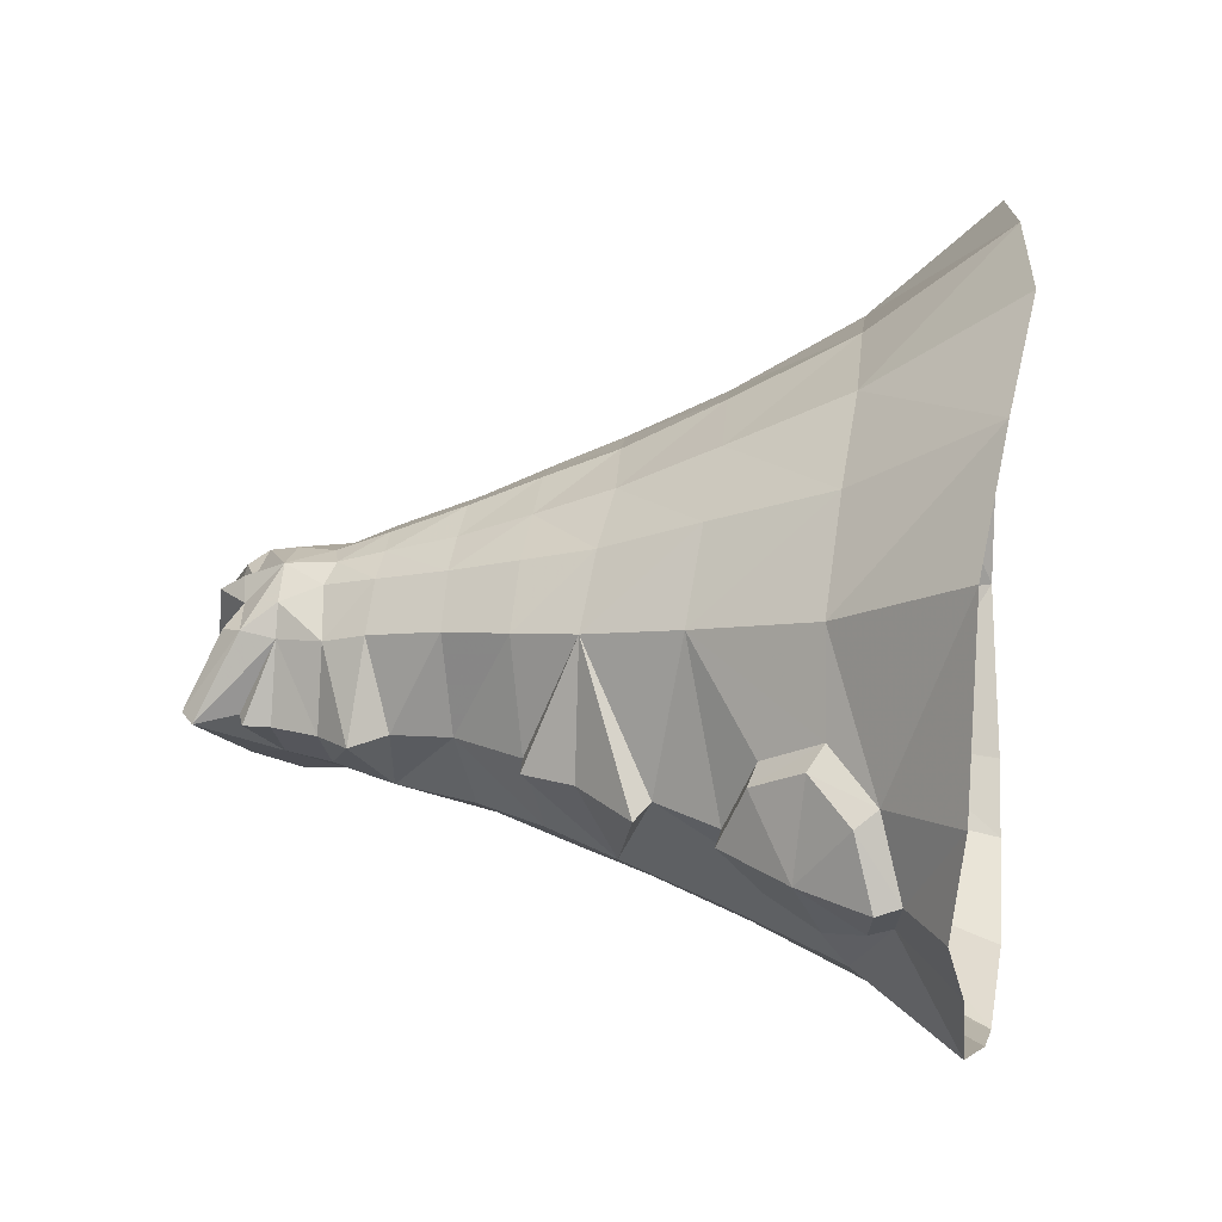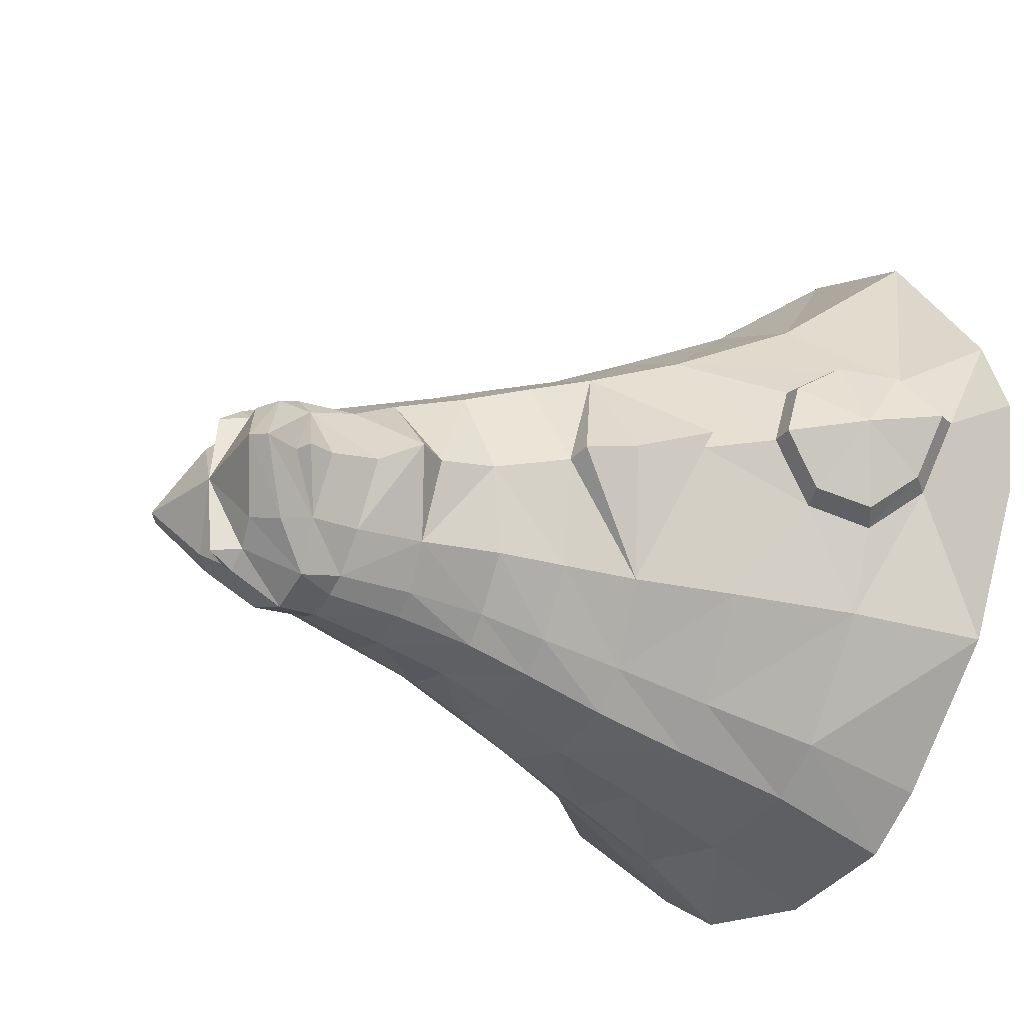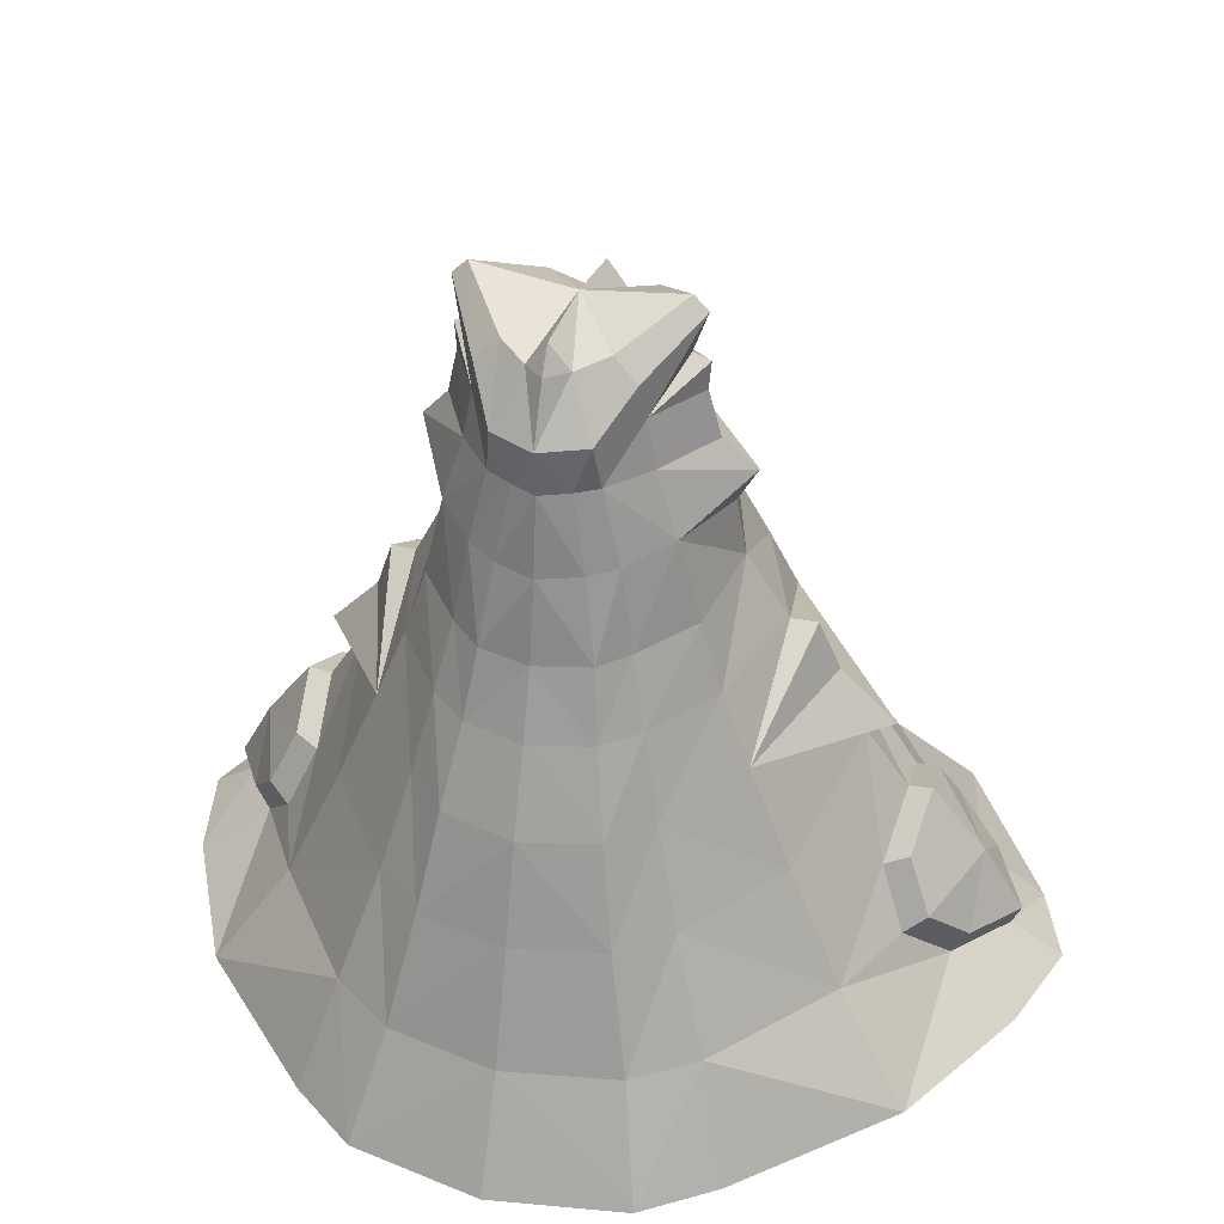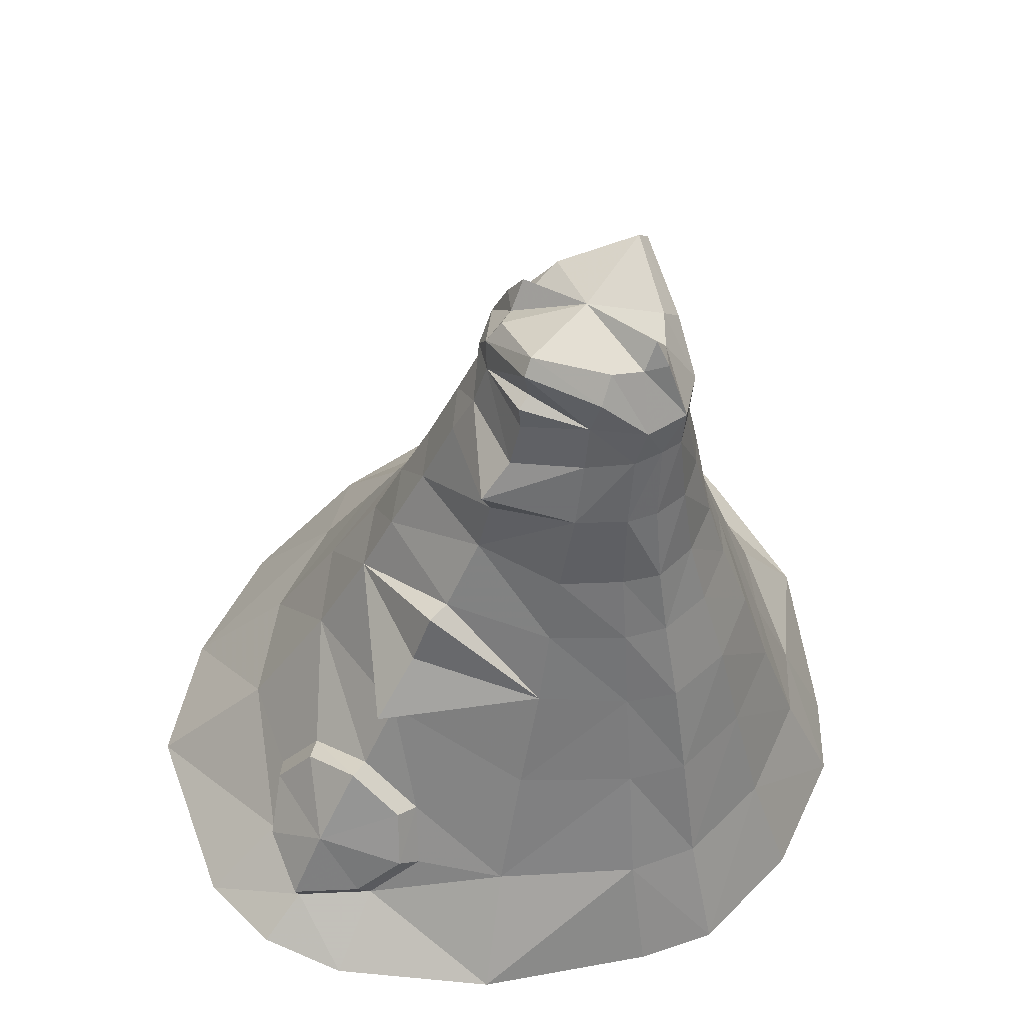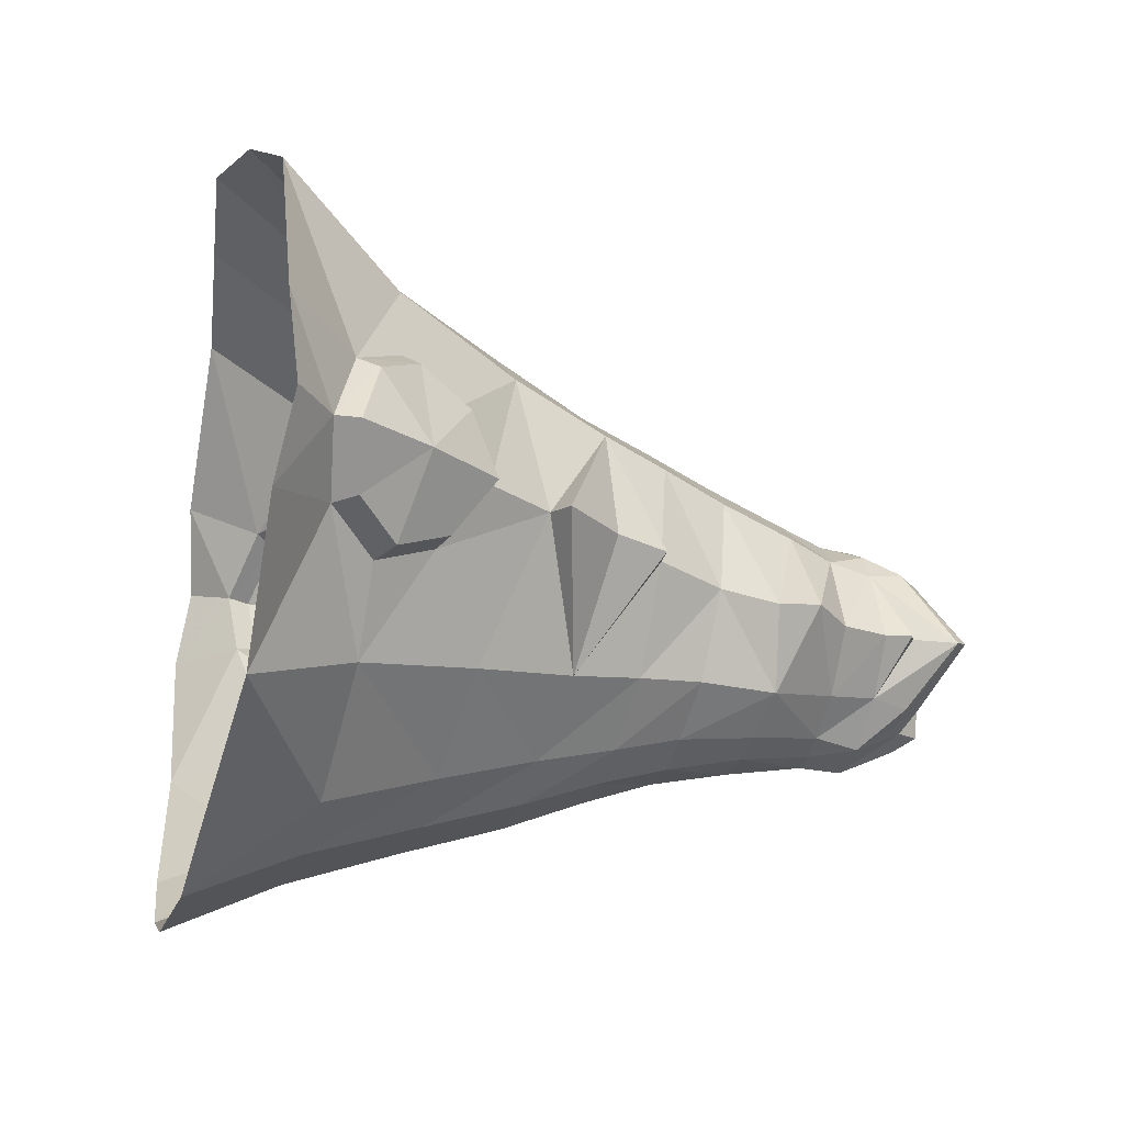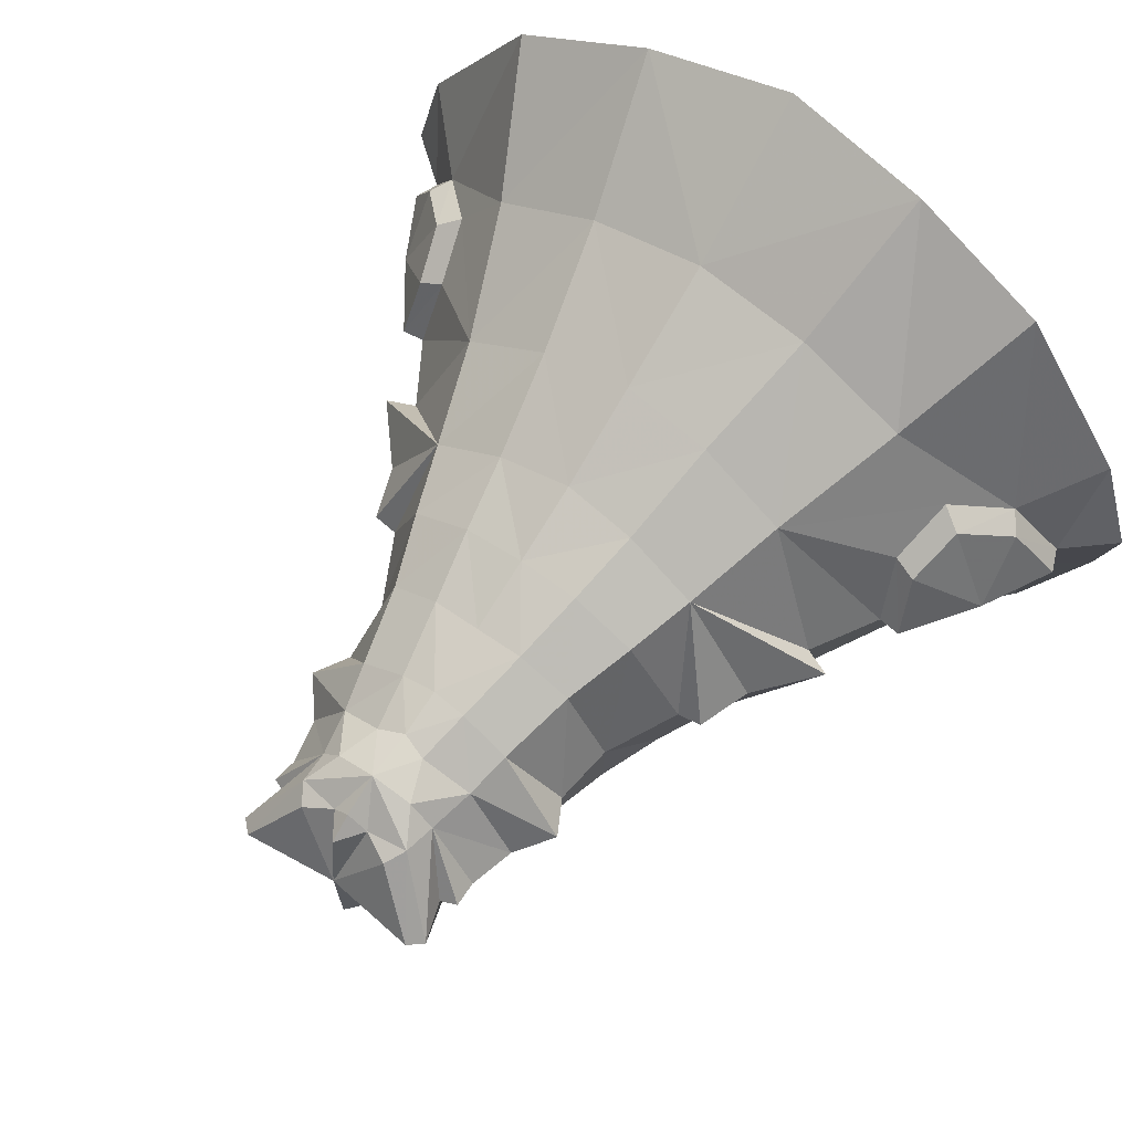
<metadata>
{"format":"obj","ext":"obj","renderer":"f3d","projection":"perspective","resolution":1024,"background":"white","views":[{"elev":37.9,"azim":97.9,"up":"+Y"},{"elev":-29.2,"azim":53.8,"up":"+Y"},{"elev":34.5,"azim":18.1,"up":"+Z"},{"elev":51.0,"azim":-56.8,"up":"+Z"},{"elev":-12.6,"azim":-103.4,"up":"+Y"},{"elev":58.5,"azim":36.5,"up":"+Y"}]}
</metadata>
<code>
g priest_trousers_male_54700
v 6.743 7.721 46.7
v 8.223 9.831 40.81
v 3.946 12.03 41.01
v 2.822 9.867 46.63
v 10.4 1.683 44.46
v 10.97 2.495 39.66
v 6.35 -8.458 37.56
v 9.863 -4.566 38.34
v 8.264 -4.888 44.76
v 5.277 -7.943 43.85
v 3.253 -9.193 43.54
v 4.217 -10.31 37.23
v -0.06425 21.9 21.98
v 7.453 20.73 22.45
v 9.59 25.86 13.15
v -0.06425 27.33 12.87
v 23.87 11.63 17.59
v 24.39 6.587 19.5
v 28.46 7.506 14.06
v 25.02 14.39 13.72
v 21.2 -6.276 10.24
v 17.03 -5.584 19.55
v 10.9 -12.77 17.91
v 13.65 -15.1 8.929
v 8.99 -18.19 8.448
v 7.188 -15.79 17.49
v 12.18 34.24 2.783
v 18.5 21.7 13.33
v 23.45 29.45 3.889
v 28.48 12.93 10.36
v 31.48 8.402 8.623
v 26.87 -8.474 1.861
v 16.13 -18.07 0.06674
v 28.45 3.846 9.002
v 25.8 1.127 12.06
v 10.74 -21.75 -0.4855
v 8.955 -10.92 25.69
v 5.941 -13.76 25.28
v 23.91 2.44 16.2
v 13.73 -5.215 27.41
v -0.06427 14.65 35.5
v 5.047 14.35 35.57
v 6.065 16.67 29.97
v -0.06426 17.54 29.49
v 10.19 11.8 35.52
v 13.93 3.709 34.14
v 7.533 -9.627 32.16
v 11.52 -4.766 33.05
v 4.841 -11.71 31.81
v 22.02 1.868 15.48
v 24.08 0.3578 10.75
v 32.49 2.887 2.464
v 34.68 9.575 3.834
v 30.68 8.695 6.809
v 27.25 13.83 8.796
v 23.18 15.49 12.65
v 22.57 6.617 19.26
v 21.97 12.34 17.07
v 14.53 16.87 22.82
v 19.37 5.642 24.34
v 27.22 3.478 7.242
v 31.87 16.83 3.278
v 23.91 2.44 16.2
v 24.39 6.587 19.5
v 22.57 6.617 19.26
v 22.02 1.868 15.48
v 25.8 1.127 12.06
v 24.08 0.3578 10.75
v 28.45 3.846 9.002
v 27.22 3.478 7.242
v 31.48 8.402 8.623
v 30.68 8.695 6.809
v 28.48 12.93 10.36
v 27.25 13.83 8.796
v 25.02 14.39 13.72
v 23.18 15.49 12.65
v 23.87 11.63 17.59
v 21.97 12.34 17.07
v 11.96 13.68 30.38
v -6.872 7.721 46.7
v -2.95 9.867 46.63
v -4.074 12.03 41.01
v -8.352 9.831 40.81
v -11.1 2.495 39.66
v -10.53 1.683 44.46
v -6.479 -8.458 37.56
v -5.406 -7.943 43.85
v -8.393 -4.888 44.76
v -9.991 -4.566 38.34
v -3.992 -10.46 37.19
v -0.06428 -11.1 36.94
v -0.06428 -10.1 43.24
v -3.122 -9.325 43.5
v -9.718 25.86 13.15
v -7.581 20.73 22.45
v -24 11.63 17.59
v -25.15 14.39 13.72
v -28.58 7.506 14.06
v -24.52 6.587 19.5
v -21.33 -6.276 10.24
v -13.78 -15.1 8.929
v -11.03 -12.77 17.91
v -17.16 -5.584 19.55
v -0.06432 -17.03 17.12
v -7.127 -15.85 17.47
v -8.796 -18.29 8.419
v -0.06433 -19.65 8.005
v -18.63 21.7 13.33
v -12.31 34.24 2.783
v -23.58 29.45 3.889
v -28.6 12.93 10.36
v -31.61 8.402 8.623
v -27 -8.474 1.861
v -16.26 -18.07 0.06678
v -28.58 3.846 9.002
v -25.93 1.127 12.06
v -10.79 -21.77 -0.4919
v -0.06434 -23.36 -0.9945
v -0.06432 -14.98 24.9
v -5.885 -13.8 25.26
v -24.04 2.44 16.2
v -9.083 -10.92 25.69
v -13.86 -5.215 27.41
v -6.193 16.67 29.97
v -5.175 14.35 35.57
v -10.32 11.8 35.52
v -14.06 3.709 34.14
v -11.64 -4.766 33.05
v -7.662 -9.627 32.16
v -4.75 -11.77 31.79
v -0.06429 -12.72 31.51
v -22.14 1.868 15.48
v -24.2 0.3579 10.75
v -27.34 3.479 7.242
v -33.26 2.924 2.506
v -27.37 13.84 8.796
v -23.31 15.49 12.65
v -22.7 6.617 19.26
v -19.49 5.642 24.34
v -14.65 16.87 22.82
v -22.1 12.34 17.07
v -34.81 9.575 3.834
v -30.81 8.695 6.809
v -32.96 16.88 3.342
v -24.04 2.44 16.2
v -22.14 1.868 15.48
v -22.7 6.617 19.26
v -24.52 6.587 19.5
v -25.93 1.127 12.06
v -24.2 0.3579 10.75
v -28.58 3.846 9.002
v -27.34 3.479 7.242
v -31.61 8.402 8.623
v -30.81 8.695 6.809
v -28.6 12.93 10.36
v -27.37 13.84 8.796
v -25.15 14.39 13.72
v -23.31 15.49 12.65
v -24 11.63 17.59
v -22.1 12.34 17.07
v -12.09 13.68 30.38
v 15.95 4.001 34
v 17.49 4.763 29.9
v 21.66 5.663 25.36
v -16.08 4.001 34
v -17.62 4.763 29.9
v -21.78 5.663 25.36
v -0.06429 12.11 41.05
v -0.06429 10.23 46.47
v -0.06423 36.33 1.58
f 1 2 3
f 3 4 1
f 2 1 5
f 5 6 2
f 7 8 9
f 9 10 7
f 10 11 12
f 12 7 10
f 13 14 15
f 15 16 13
f 17 18 19
f 19 20 17
f 21 22 23
f 23 24 21
f 25 24 23
f 23 26 25
f 27 15 28
f 28 29 27
f 30 20 19
f 19 31 30
f 32 21 24
f 24 33 32
f 34 31 19
f 19 35 34
f 36 33 24
f 24 25 36
f 26 23 37
f 37 38 26
f 39 35 19
f 19 18 39
f 37 23 22
f 22 40 37
f 41 42 43
f 43 44 41
f 2 45 42
f 42 3 2
f 45 2 6
f 6 46 45
f 8 7 47
f 47 48 8
f 6 8 48
f 48 46 6
f 49 47 7
f 7 12 49
f 6 5 9
f 9 8 6
f 50 22 21
f 21 51 50
f 52 53 54
f 55 29 28
f 28 56 55
f 57 58 59
f 59 60 57
f 59 58 56
f 56 28 59
f 21 32 61
f 61 51 21
f 62 55 54
f 63 64 65
f 65 66 63
f 67 63 66
f 66 68 67
f 69 67 68
f 68 70 69
f 71 69 70
f 70 72 71
f 73 71 72
f 72 74 73
f 75 73 74
f 74 76 75
f 77 75 76
f 76 78 77
f 64 77 78
f 78 65 64
f 60 22 50
f 50 57 60
f 37 40 48
f 48 47 37
f 47 49 38
f 38 37 47
f 14 43 79
f 79 59 14
f 80 81 82
f 82 83 80
f 83 84 85
f 85 80 83
f 86 87 88
f 88 89 86
f 90 91 92
f 92 93 90
f 13 16 94
f 94 95 13
f 96 97 98
f 98 99 96
f 100 101 102
f 102 103 100
f 104 105 106
f 106 107 104
f 108 94 109
f 109 110 108
f 111 112 98
f 98 97 111
f 113 114 101
f 101 100 113
f 115 116 98
f 98 112 115
f 107 106 117
f 117 118 107
f 119 120 105
f 105 104 119
f 121 99 98
f 98 116 121
f 122 123 103
f 103 102 122
f 124 125 41
f 41 44 124
f 83 82 125
f 125 126 83
f 126 127 84
f 84 83 126
f 89 128 129
f 129 86 89
f 84 127 128
f 128 89 84
f 91 90 130
f 130 131 91
f 84 89 88
f 88 85 84
f 132 133 100
f 100 103 132
f 134 135 113
f 136 137 108
f 108 110 136
f 138 139 140
f 140 141 138
f 140 108 137
f 137 141 140
f 100 133 134
f 134 113 100
f 142 143 144
f 145 146 147
f 147 148 145
f 149 150 146
f 146 145 149
f 151 152 150
f 150 149 151
f 153 154 152
f 152 151 153
f 155 156 154
f 154 153 155
f 157 158 156
f 156 155 157
f 159 160 158
f 158 157 159
f 148 147 160
f 160 159 148
f 139 138 132
f 132 103 139
f 122 129 128
f 128 123 122
f 120 119 131
f 131 130 120
f 161 124 95
f 95 140 161
f 46 79 45
f 22 60 40
f 40 162 46
f 48 40 46
f 163 162 40
f 60 164 40
f 164 163 40
f 163 164 79
f 46 162 79
f 164 60 79
f 162 163 79
f 60 59 79
f 127 126 161
f 103 123 139
f 123 127 165
f 128 127 123
f 166 123 165
f 139 123 167
f 167 123 166
f 166 161 167
f 127 161 165
f 167 161 139
f 165 161 166
f 139 161 140
f 143 142 135
f 143 136 144
f 54 61 52
f 54 53 62
f 62 29 55
f 61 32 52
f 134 143 135
f 136 110 144
f 3 168 169
f 169 4 3
f 59 28 15
f 15 14 59
f 27 170 16
f 16 15 27
f 45 79 43
f 43 42 45
f 41 168 3
f 3 42 41
f 14 13 44
f 44 43 14
f 169 168 82
f 82 81 169
f 94 108 140
f 140 95 94
f 16 170 109
f 109 94 16
f 124 161 126
f 126 125 124
f 168 41 125
f 125 82 168
f 44 13 95
f 95 124 44
f 92 91 12
f 12 11 92
f 91 131 49
f 49 12 91
f 131 119 38
f 38 49 131
f 119 104 26
f 26 38 119
f 104 107 25
f 25 26 104
f 107 118 36
f 36 25 107
f 87 86 90
f 90 93 87
f 86 129 130
f 130 90 86
f 129 122 120
f 120 130 129
f 122 102 105
f 105 120 122
f 102 101 106
f 106 105 102
f 101 114 117
f 117 106 101
g priest_trousers_male_54700
v 5.617 -5.334 56.28
v 8.805 -0.413 59.61
v 7.678 -0.2697 60.65
v 3.77 -5.019 58.01
v 1.536 -6.567 57.24
v 3.49 -8.329 52.9
v 4.898 5.671 56.5
v 3.885 4.856 58.09
v 8.264 -4.888 44.76
v 6.634 -4.705 49.83
v 3.859 -7.59 49.54
v 5.277 -7.943 43.85
v 2.218 -8.571 49.46
v 3.253 -9.193 43.54
v 8.734 -0.04739 53.69
v 5.995 -4.592 53.57
v 9.631 0.2661 50
v 5.186 5.399 53.76
v 5.987 6.186 50.1
v -0.06428 8.38 54.09
v 1.51 5.55 56.95
v -5.746 -5.334 56.28
v -3.898 -5.019 58.01
v -7.807 -0.2697 60.65
v -8.934 -0.413 59.61
v -3.619 -8.329 52.9
v -1.665 -6.567 57.24
v -5.026 5.671 56.5
v -4.014 4.856 58.09
v -0.06429 8.913 50.09
v -0.06429 10.23 46.47
v -2.95 9.867 46.63
v -2.286 8.25 50.73
v -8.393 -4.888 44.76
v -5.406 -7.943 43.85
v -4.097 -7.576 49.43
v -6.83 -4.665 49.79
v -0.06428 -9.386 49.29
v -1.944 -8.753 49.46
v -3.122 -9.325 43.5
v -0.06428 -10.1 43.24
v -8.863 -0.04739 53.69
v -9.761 0.3368 50.07
v -6.124 -4.592 53.57
v -5.315 5.399 53.76
v -6.043 6.208 50.21
v -1.639 5.55 56.95
v -0.06428 6.869 57.19
v 6.743 7.721 46.7
v 12.01 1.443 47.27
v 3.315 7.367 53.88
v 2.021 8.28 50.7
v -0.06428 -9.669 52.67
v 10.4 1.683 44.46
v 7.589 -0.06212 56.32
v -0.06428 -6.645 59.2
v -0.06428 -7.839 57.16
v 8.909 -0.006658 55.8
v 1.51 5.55 56.95
v -0.06428 5.432 59.17
v -0.06428 -0.3572 59.73
v 3.77 -5.019 58.01
v 7.678 -0.2697 60.65
v 1.536 -6.567 57.24
v 3.885 4.856 58.09
v -0.06428 -6.645 59.2
v -6.872 7.721 46.7
v -12.14 1.443 47.27
v -3.505 7.332 53.88
v -10.53 1.683 44.46
v -7.717 -0.06212 56.32
v -9.038 -0.006658 55.8
v -1.639 5.55 56.95
v -3.898 -5.019 58.01
v -7.807 -0.2697 60.65
v -1.665 -6.567 57.24
v -4.014 4.856 58.09
v -0.06428 5.432 59.17
v 2.822 9.867 46.63
f 171 172 173
f 173 174 171
f 174 175 176
f 176 171 174
f 177 178 173
f 173 172 177
f 179 180 181
f 181 182 179
f 182 181 183
f 183 184 182
f 185 186 180
f 180 187 185
f 188 185 187
f 187 189 188
f 177 190 191
f 191 178 177
f 192 193 194
f 194 195 192
f 193 192 196
f 196 197 193
f 198 195 194
f 194 199 198
f 200 201 202
f 202 203 200
f 204 205 206
f 206 207 204
f 208 209 210
f 210 211 208
f 212 213 207
f 207 214 212
f 215 216 213
f 213 212 215
f 198 199 217
f 217 190 198
f 191 190 218
f 219 189 220
f 220 180 179
f 190 221 222
f 223 183 176
f 181 186 176
f 220 179 224
f 186 225 172
f 172 225 188
f 219 220 224
f 220 187 180
f 189 187 220
f 175 226 227
f 186 228 225
f 186 185 228
f 176 186 171
f 171 186 172
f 228 185 188
f 225 228 188
f 172 188 177
f 177 221 190
f 229 230 231
f 232 233 231
f 234 232 231
f 233 235 231
f 181 180 186
f 231 236 234
f 231 235 229
f 223 176 175
f 218 190 217
f 237 238 216
f 238 204 207
f 203 216 239
f 223 209 208
f 206 196 214
f 238 240 204
f 214 195 241
f 195 215 241
f 237 240 238
f 238 207 213
f 216 238 213
f 227 226 197
f 214 241 242
f 214 242 212
f 196 192 214
f 192 195 214
f 242 215 212
f 241 215 242
f 195 198 215
f 198 239 215
f 243 231 230
f 244 231 245
f 246 231 244
f 245 231 247
f 206 214 207
f 231 246 236
f 231 243 247
f 223 197 196
f 197 223 227
f 227 223 175
f 217 248 218
f 218 248 191
f 189 219 249
f 249 222 189
f 202 237 216
f 216 203 202
f 190 200 203
f 249 201 200
f 200 222 249
f 222 200 190
f 198 190 239
f 239 190 203
f 177 188 221
f 221 189 222
f 216 215 239
f 221 188 189
f 208 211 184
f 184 183 208
f 209 206 205
f 205 210 209
f 223 208 183
f 223 196 209
f 183 181 176
f 196 206 209

</code>
